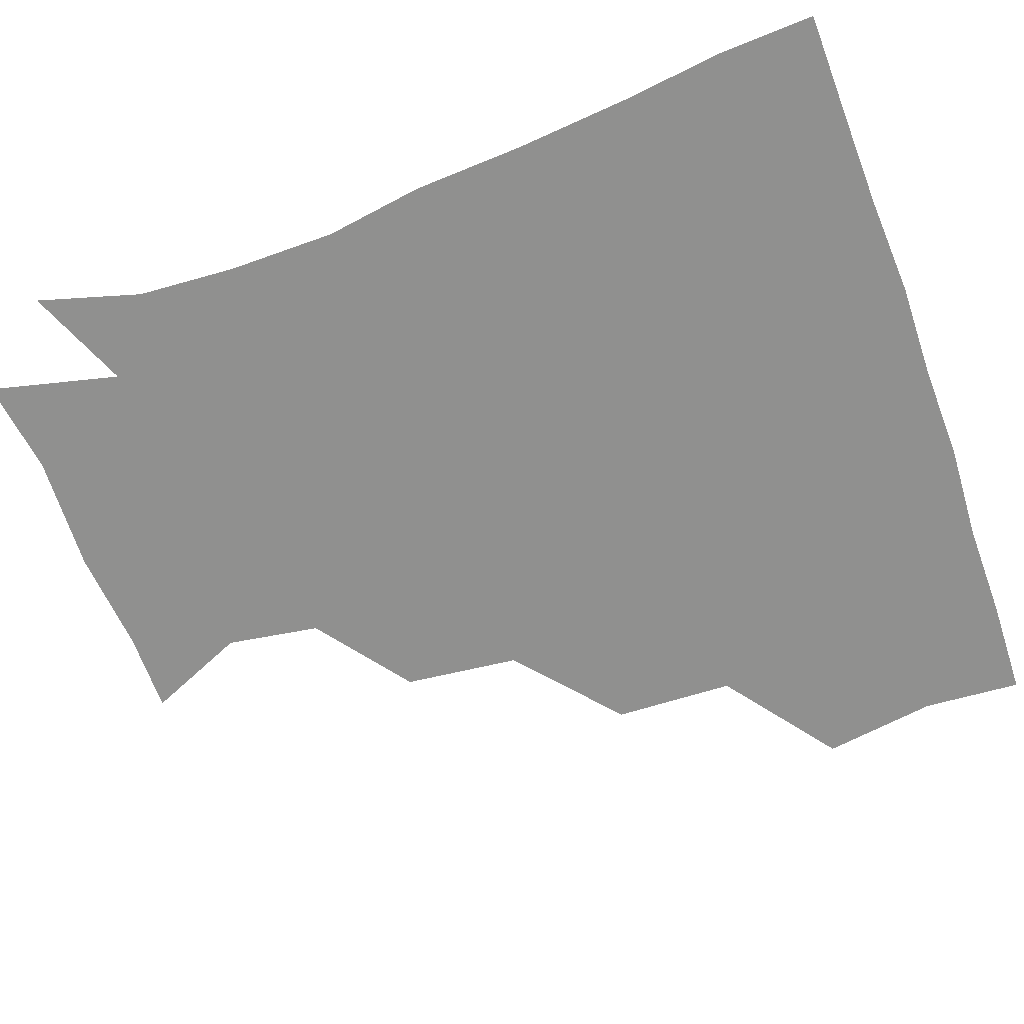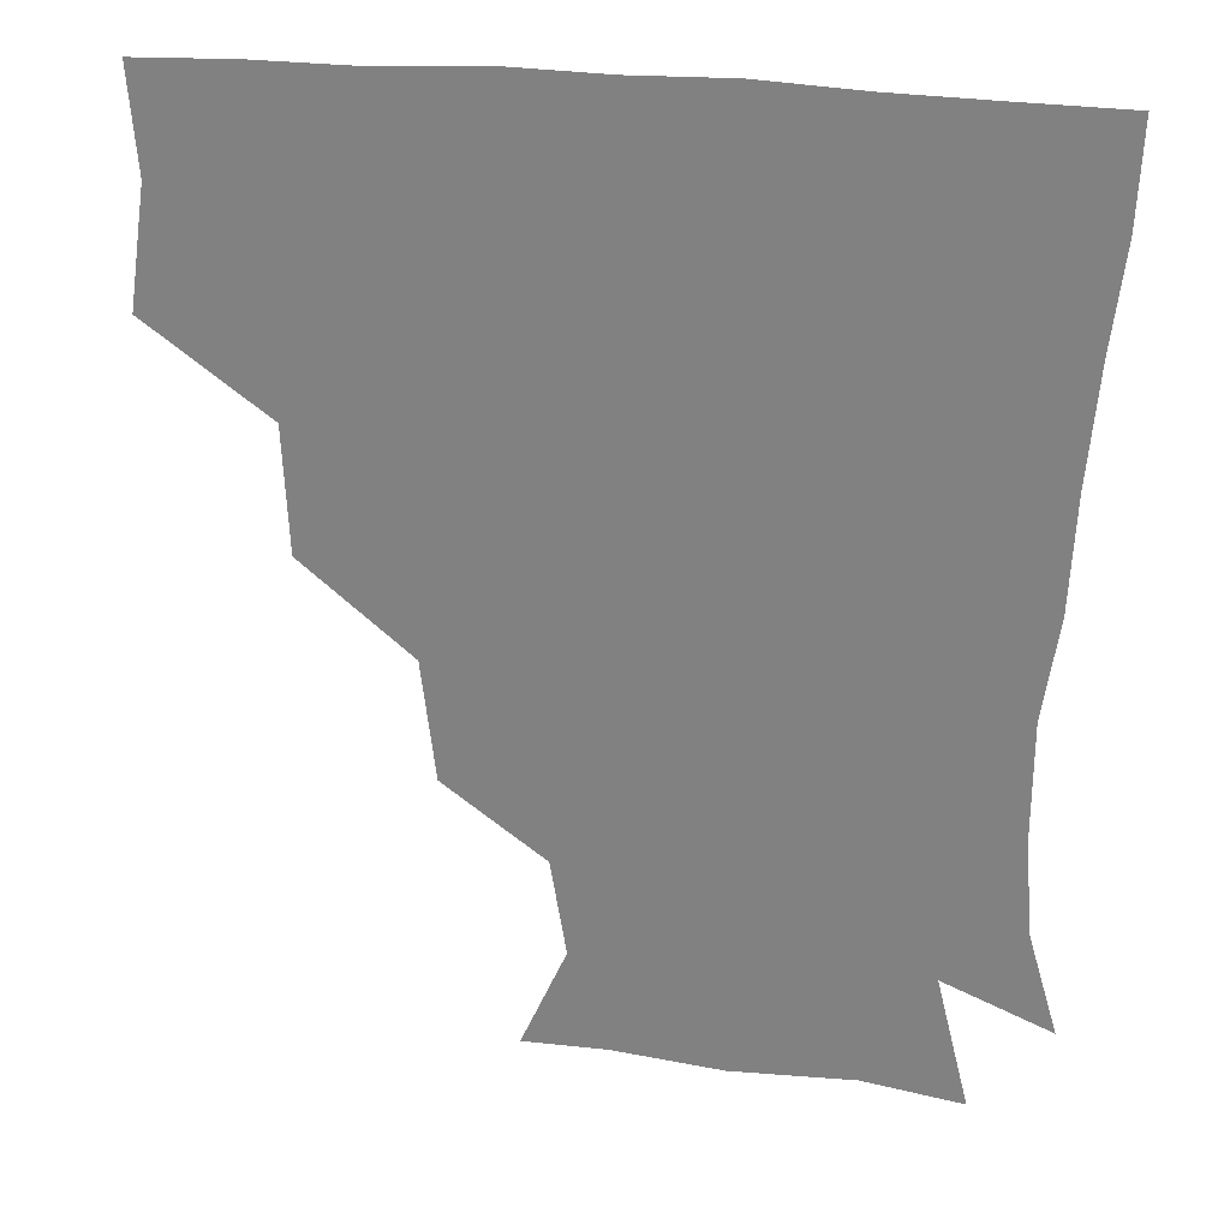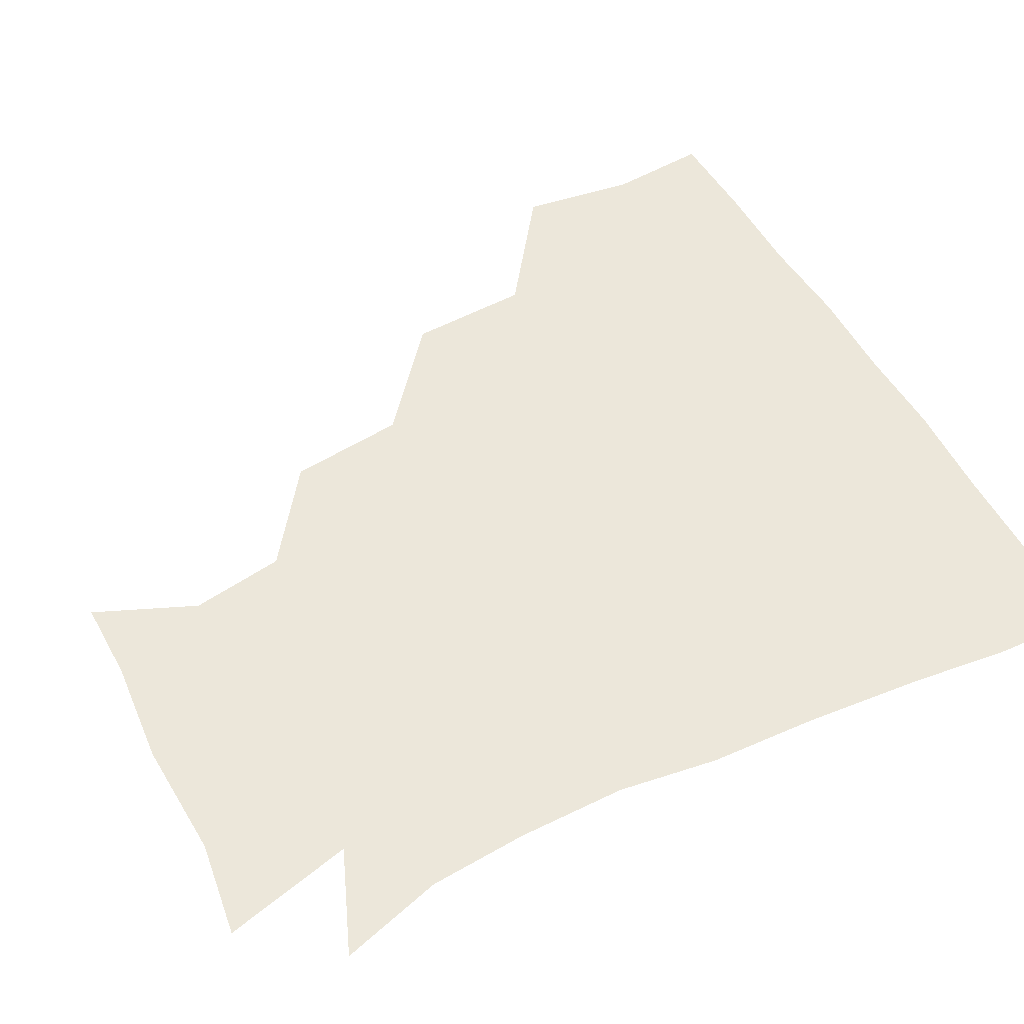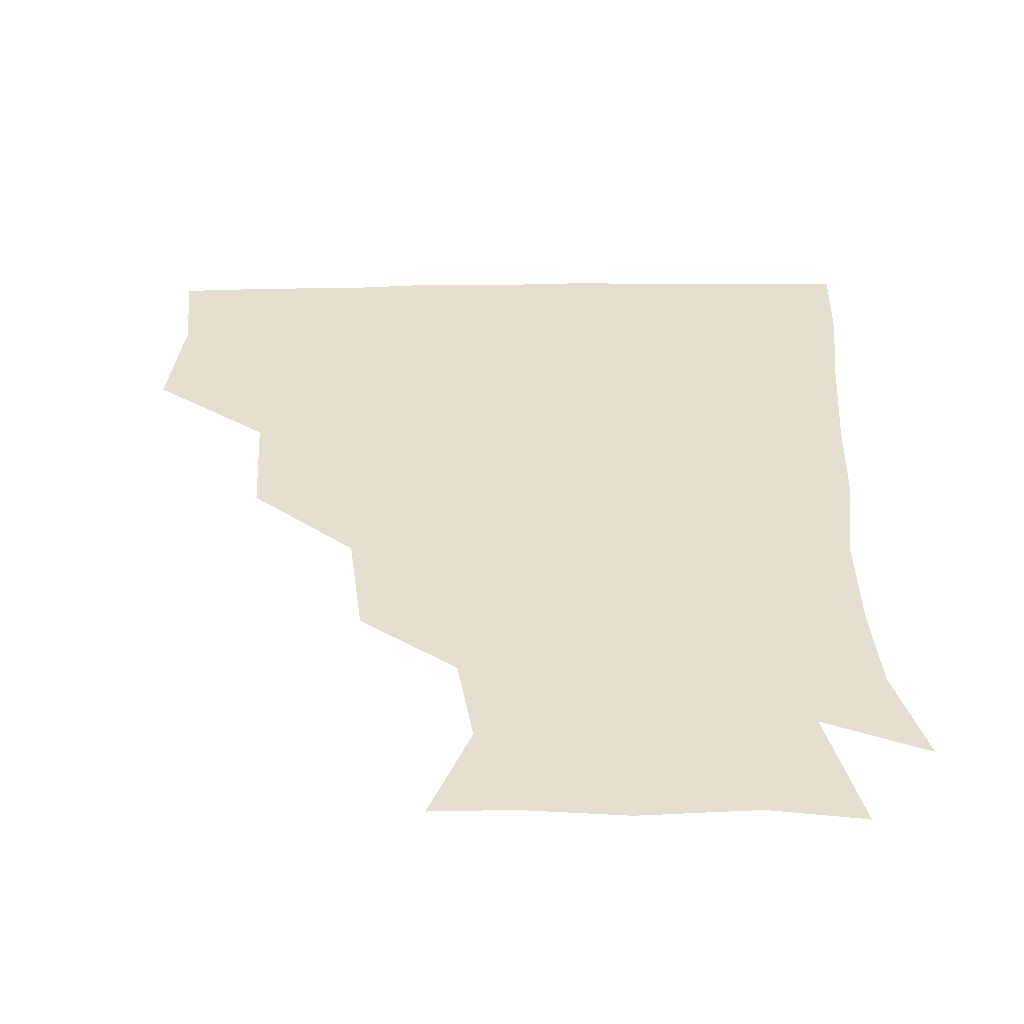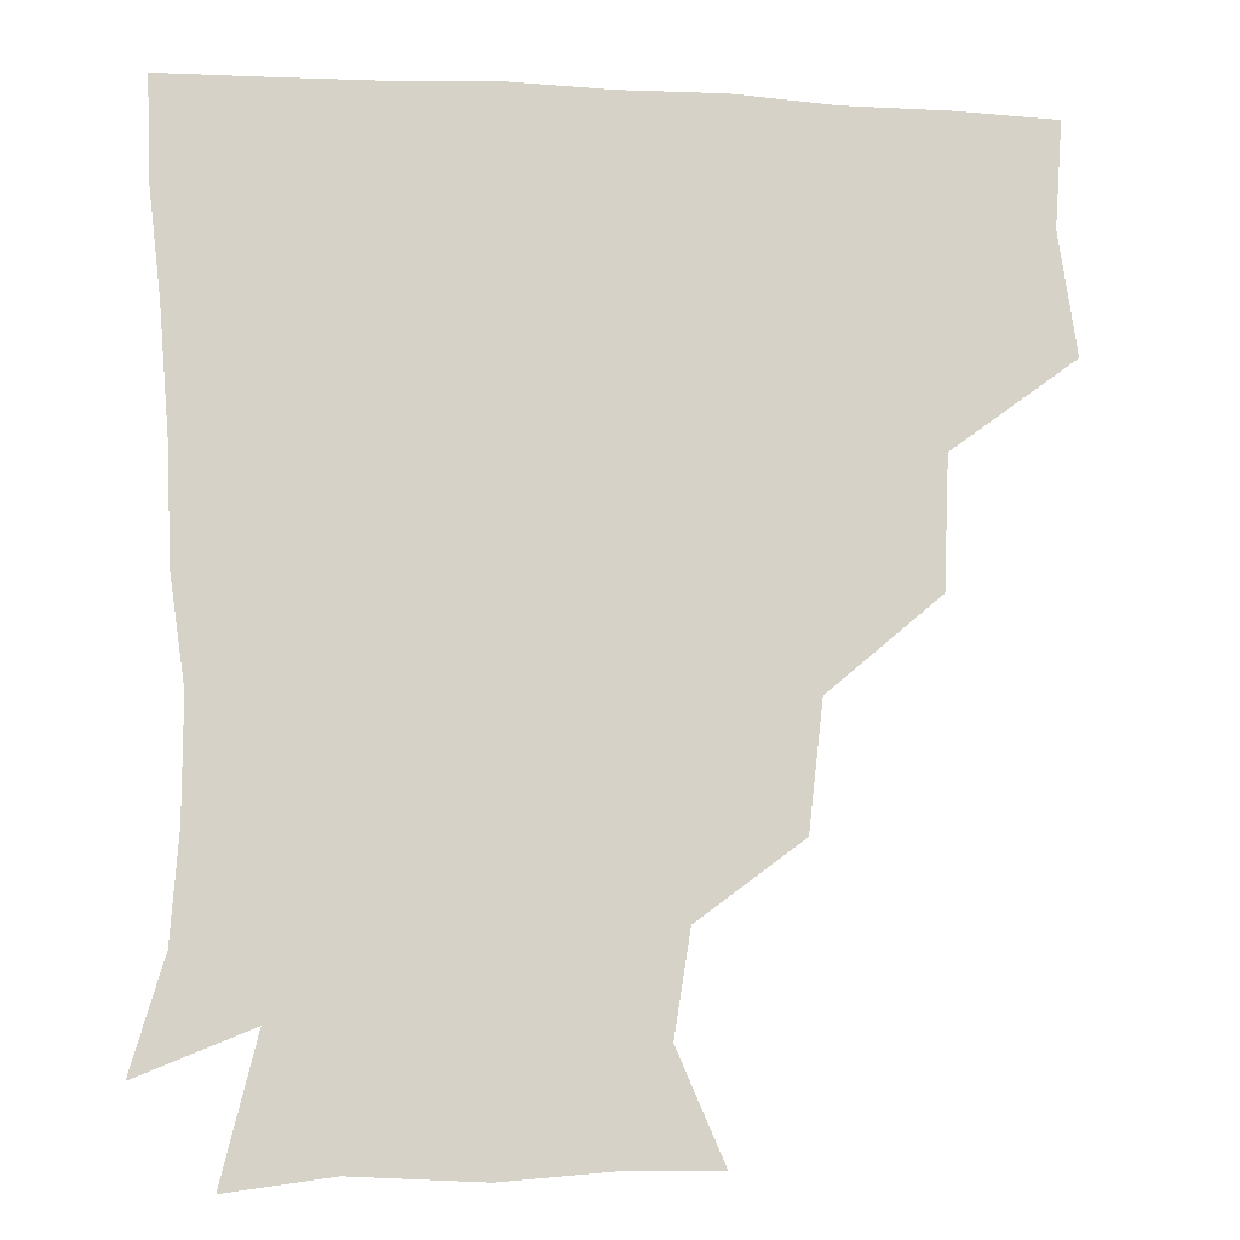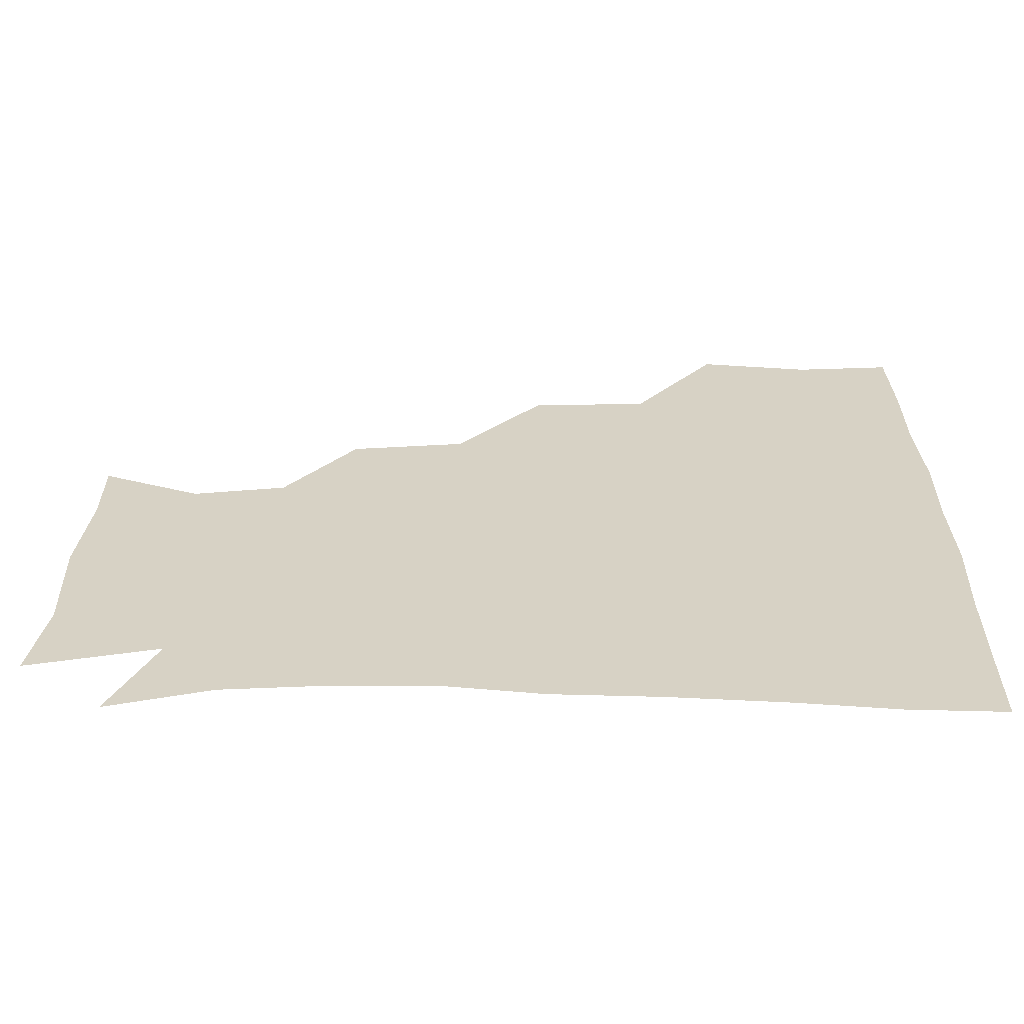
<metadata>
{"format":"obj","ext":"obj","renderer":"f3d","projection":"perspective","resolution":1024,"background":"white","views":[{"elev":-65.6,"azim":109.9,"up":"+Z"},{"elev":27.9,"azim":10.0,"up":"+Y"},{"elev":52.1,"azim":62.1,"up":"+Z"},{"elev":37.5,"azim":-1.1,"up":"+Z"},{"elev":-11.0,"azim":172.1,"up":"+Y"},{"elev":27.2,"azim":90.0,"up":"+Z"}]}
</metadata>
<code>
v 448.8 354.9 0
v 454 389.9 0
v 451.7 420.2 0
v 486.1 291.3 0
v 484.5 328.3 0
v 484.4 363 0
v 482.9 391.3 0
v 481.5 421.2 0
v 522.2 228.4 0
v 518.2 264 0
v 514.4 299.8 0
v 513.9 334.4 0
v 513 362.8 0
v 512.1 391.4 0
v 511.5 421.1 0
v 543.2 146.6 0
v 556.6 177.4 0
v 552 206.1 0
v 547.7 243.1 0
v 544.8 272.6 0
v 544 305.4 0
v 542.6 333.6 0
v 542.8 362.9 0
v 542.1 391.2 0
v 541.1 422.8 0
v 568.3 146.8 0
v 578.3 181.3 0
v 575.7 212.7 0
v 573.3 245.9 0
v 573 277.2 0
v 572.7 306.9 0
v 572.5 334.7 0
v 572.2 362.4 0
v 572.1 390.7 0
v 570.5 422.2 0
v 600.5 143.9 0
v 602.9 186 0
v 602.2 217.9 0
v 601 248.5 0
v 600.9 278.4 0
v 601.4 306.4 0
v 601.7 334.4 0
v 602.4 363.2 0
v 601.7 391.2 0
v 599.5 422.9 0
v 636.8 145.4 0
v 629.1 186 0
v 627.2 218.5 0
v 627.2 248 0
v 628.2 276.5 0
v 629.2 306.5 0
v 630.4 335.8 0
v 631.3 363.4 0
v 632 391.1 0
v 629.8 421.4 0
v 666.1 141.2 0
v 656.4 180.8 0
v 650.8 215.7 0
v 651.8 243.7 0
v 653.7 273 0
v 655.3 304.5 0
v 657.2 334.5 0
v 659.9 362.9 0
v 661.3 391.5 0
v 660.5 420.8 0
v 688.1 167.5 0
v 679 198.8 0
v 676.9 228.7 0
v 676.9 261.6 0
v 681.3 291.7 0
v 682.8 325.2 0
v 685.8 360.4 0
v 689.4 390.9 0
v 690.6 420.4 0
f 5 6 1
f 1 6 2
f 6 7 2
f 2 7 3
f 7 8 3
f 10 11 4
f 4 11 5
f 11 12 5
f 5 12 6
f 12 13 6
f 6 13 7
f 13 14 7
f 7 14 8
f 14 15 8
f 18 19 9
f 9 19 10
f 19 20 10
f 10 20 11
f 20 21 11
f 11 21 12
f 21 22 12
f 12 22 13
f 22 23 13
f 13 23 14
f 23 24 14
f 14 24 15
f 24 25 15
f 16 26 17
f 26 27 17
f 17 27 18
f 27 28 18
f 18 28 19
f 28 29 19
f 19 29 20
f 29 30 20
f 20 30 21
f 30 31 21
f 21 31 22
f 31 32 22
f 22 32 23
f 32 33 23
f 23 33 24
f 33 34 24
f 24 34 25
f 34 35 25
f 26 36 27
f 36 37 27
f 27 37 28
f 37 38 28
f 28 38 29
f 38 39 29
f 29 39 30
f 39 40 30
f 30 40 31
f 40 41 31
f 31 41 32
f 41 42 32
f 32 42 33
f 42 43 33
f 33 43 34
f 43 44 34
f 34 44 35
f 44 45 35
f 36 46 37
f 46 47 37
f 37 47 38
f 47 48 38
f 38 48 39
f 48 49 39
f 39 49 40
f 49 50 40
f 40 50 41
f 50 51 41
f 41 51 42
f 51 52 42
f 42 52 43
f 52 53 43
f 43 53 44
f 53 54 44
f 44 54 45
f 54 55 45
f 46 56 47
f 56 57 47
f 47 57 48
f 57 58 48
f 48 58 49
f 58 59 49
f 49 59 50
f 59 60 50
f 50 60 51
f 60 61 51
f 51 61 52
f 61 62 52
f 52 62 53
f 62 63 53
f 53 63 54
f 63 64 54
f 54 64 55
f 64 65 55
f 57 66 58
f 66 67 58
f 58 67 59
f 67 68 59
f 59 68 60
f 68 69 60
f 60 69 61
f 69 70 61
f 61 70 62
f 70 71 62
f 62 71 63
f 71 72 63
f 63 72 64
f 72 73 64
f 64 73 65
f 73 74 65

</code>
